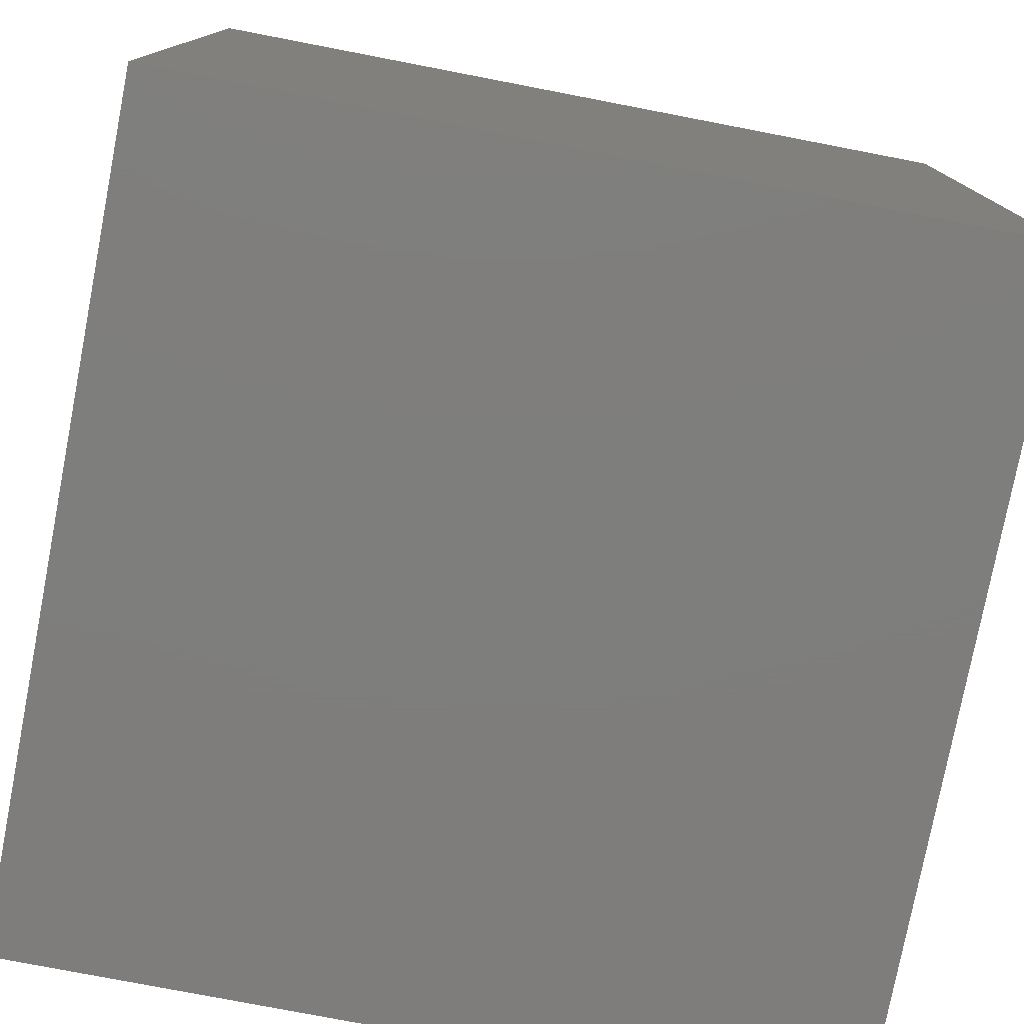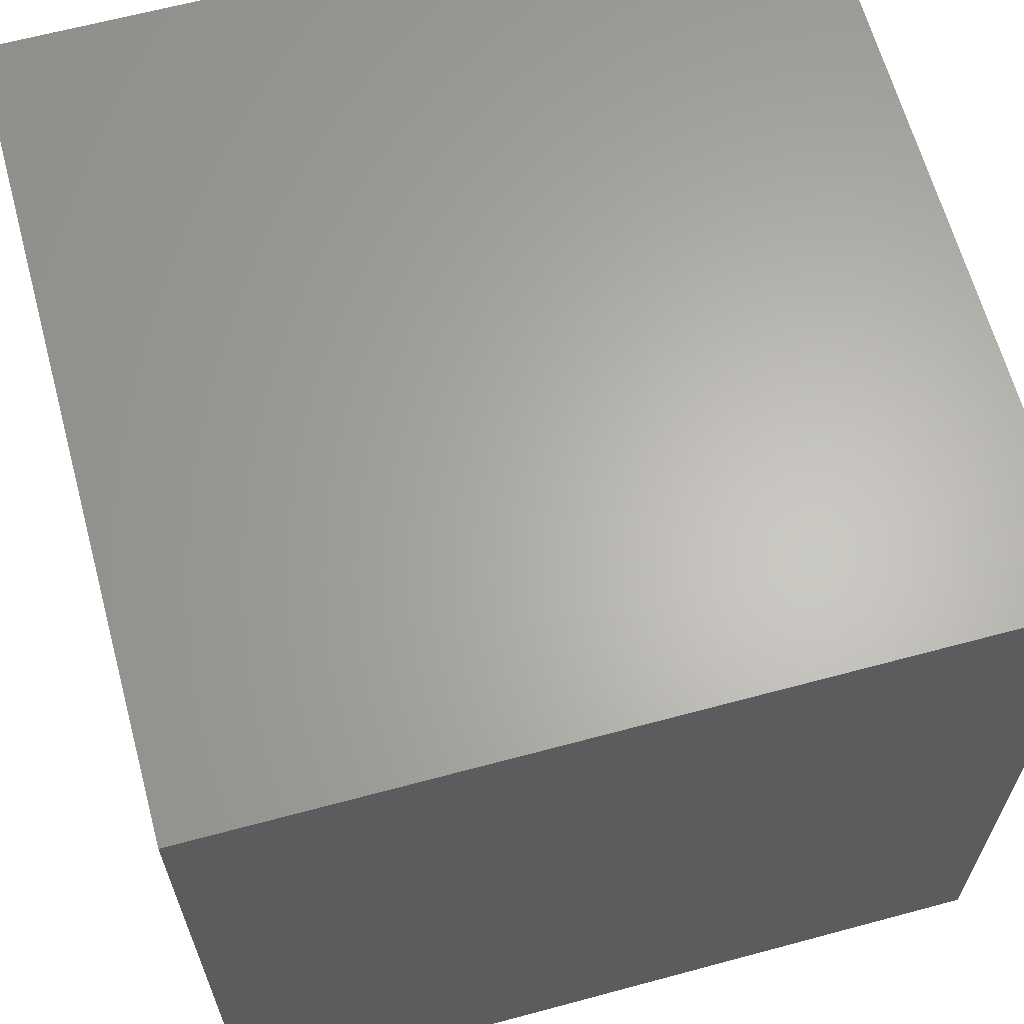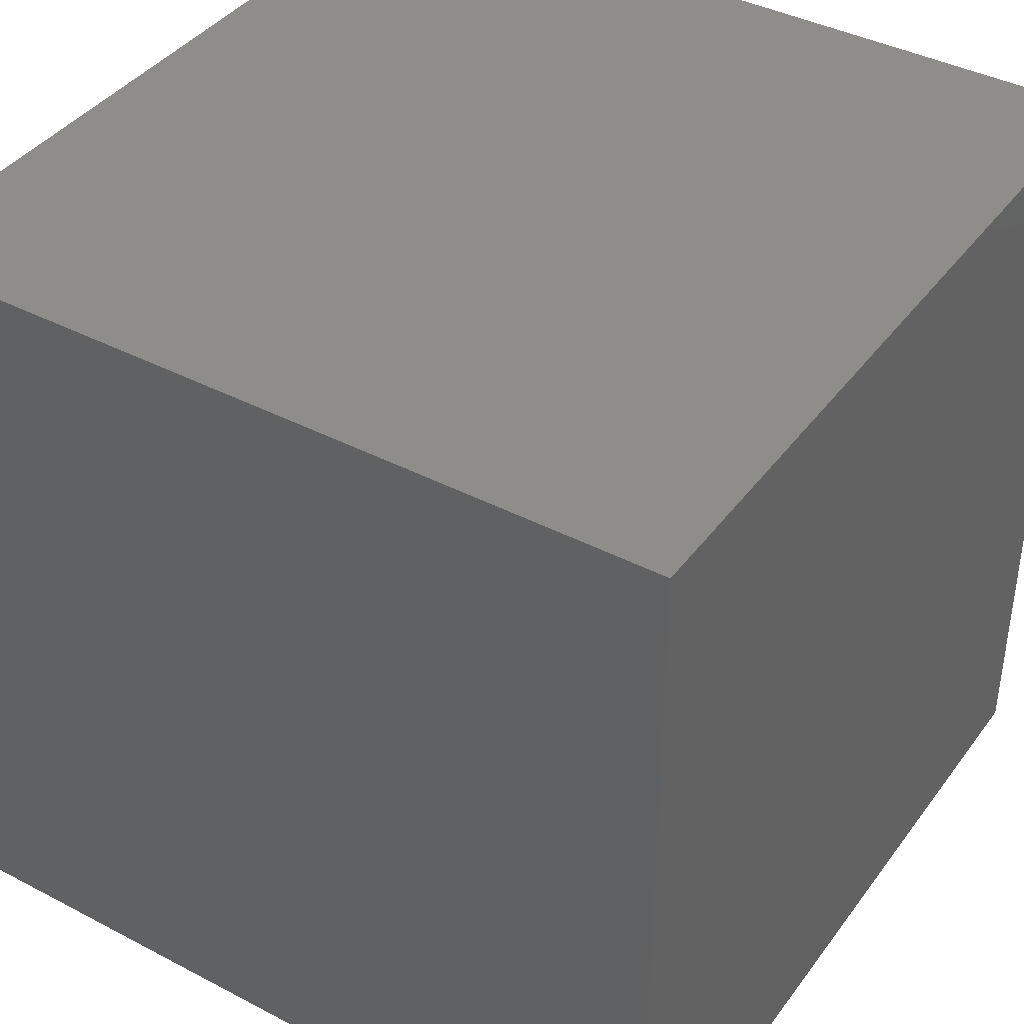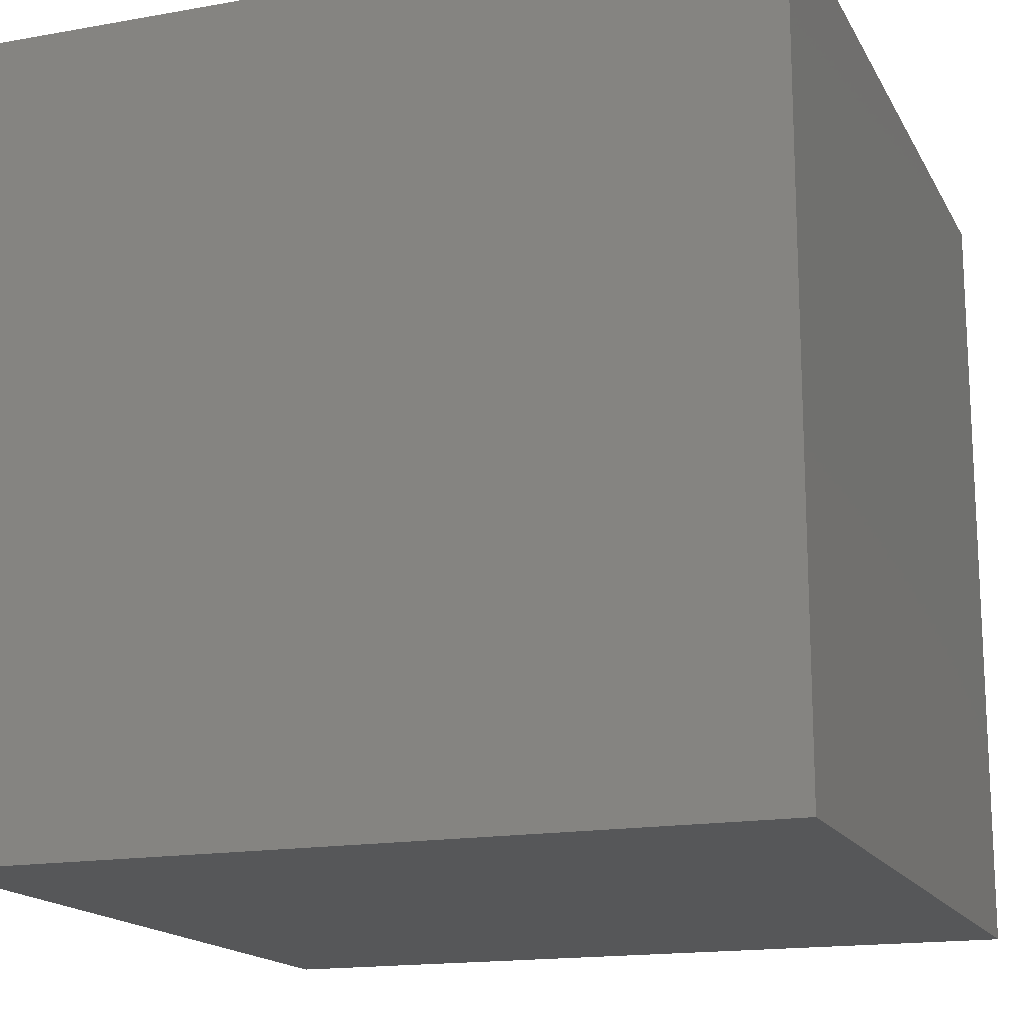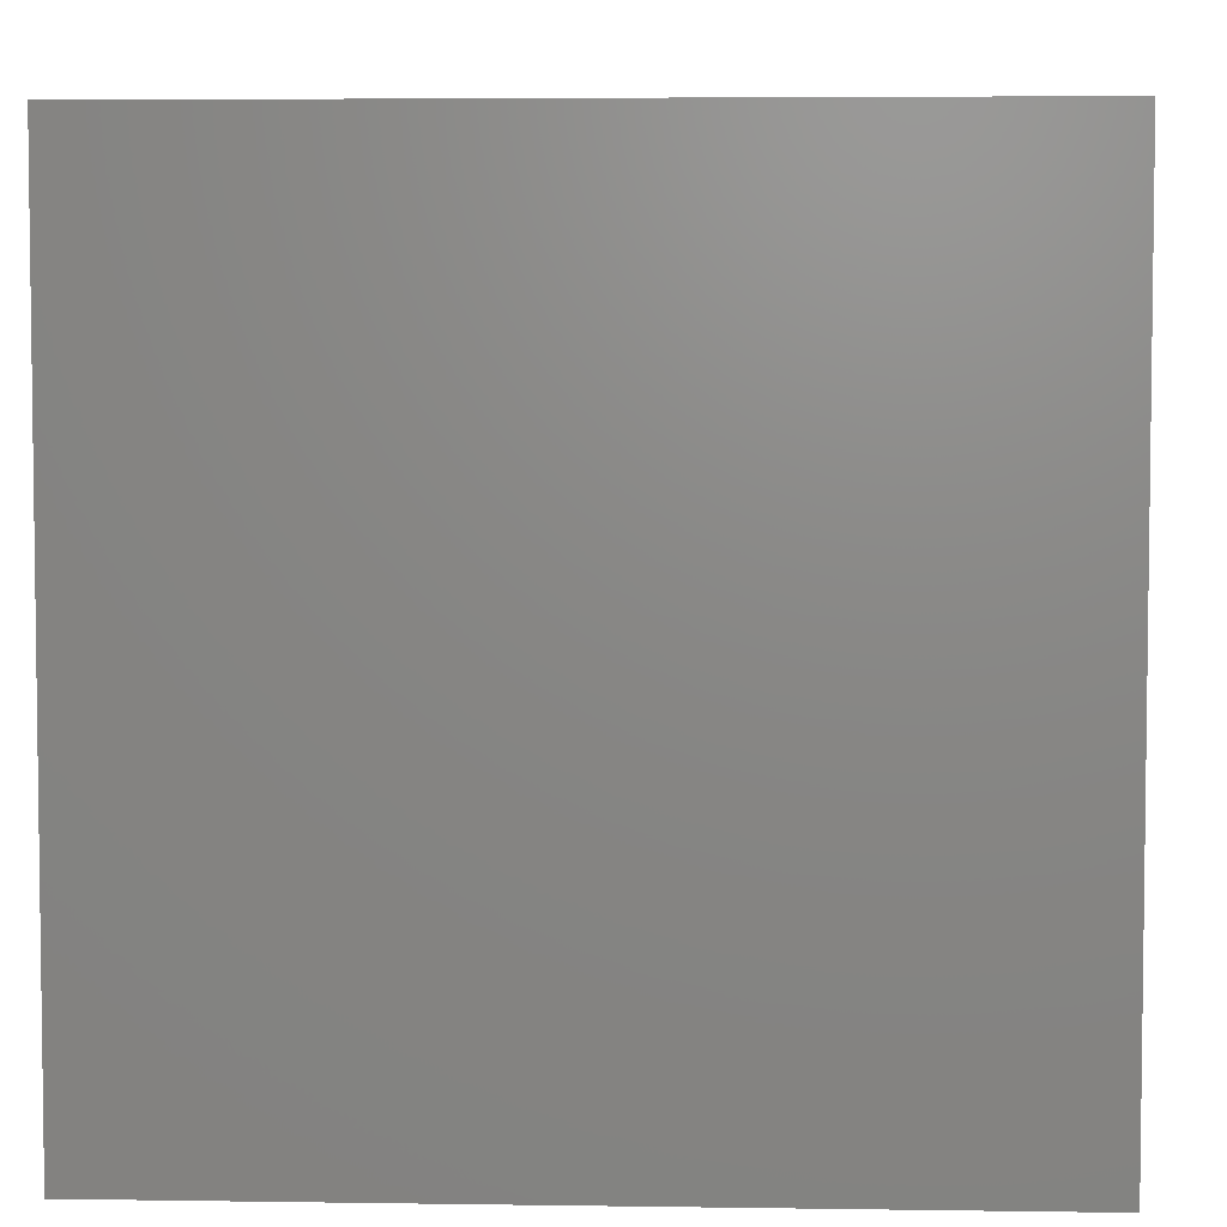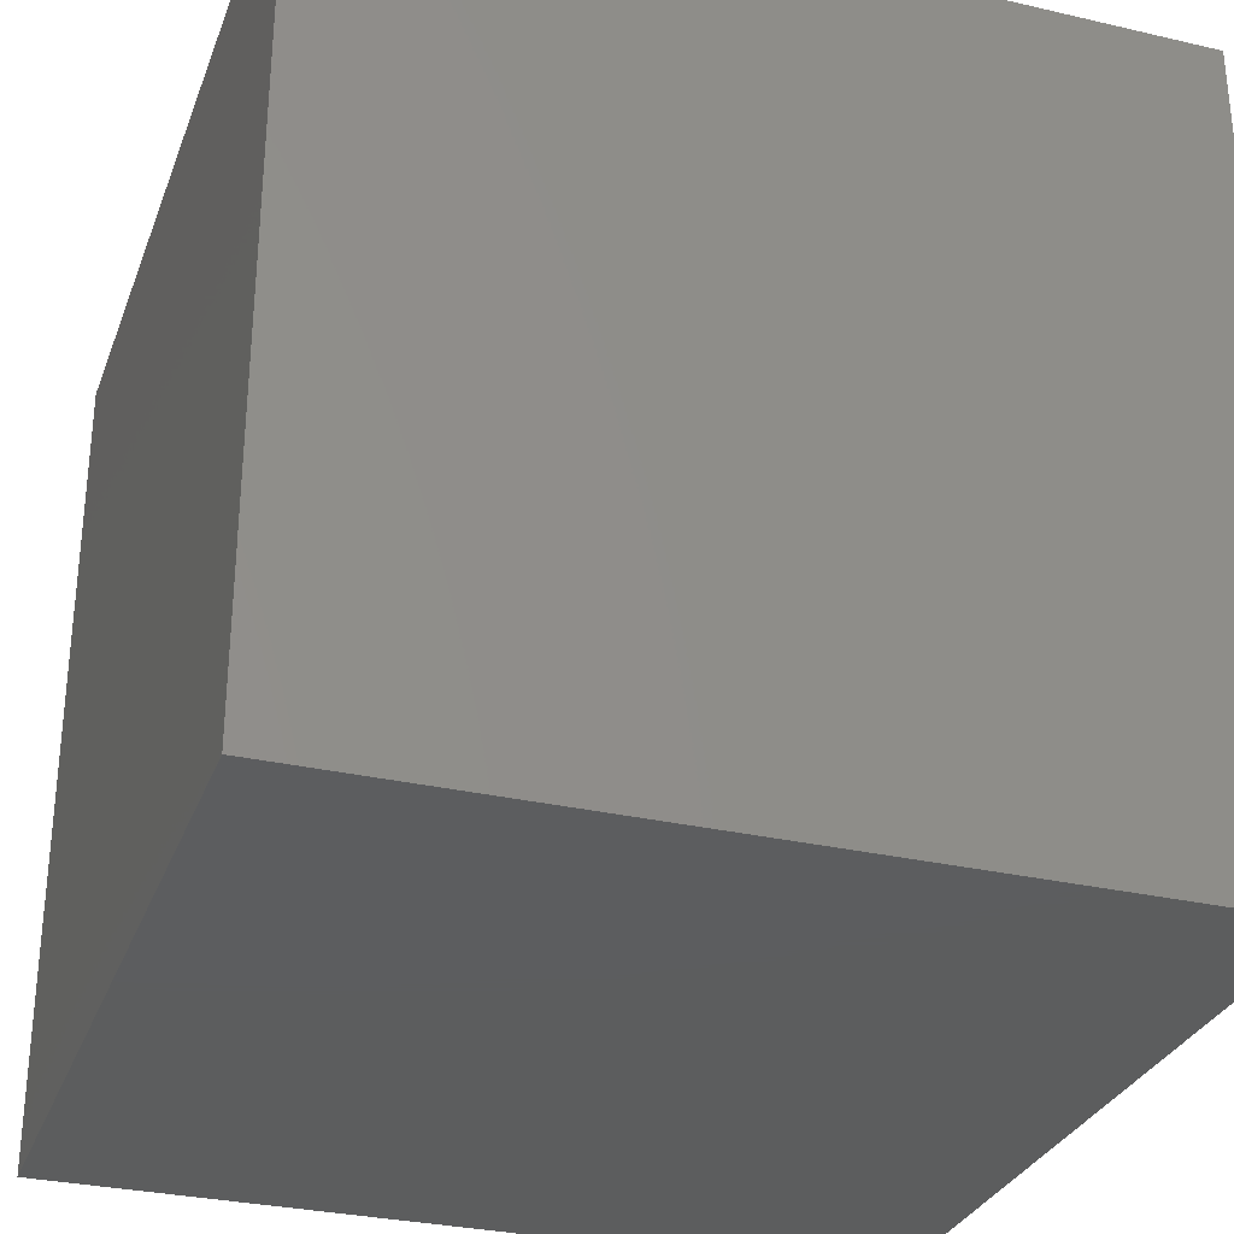
<metadata>
{"format":"stl","ext":"stl","renderer":"f3d","projection":"perspective","resolution":1024,"background":"white","views":[{"elev":-77.7,"azim":-10.9,"up":"+Y"},{"elev":64.2,"azim":74.8,"up":"+Z"},{"elev":40.1,"azim":122.8,"up":"+Z"},{"elev":-16.4,"azim":110.1,"up":"+Y"},{"elev":4.8,"azim":2.7,"up":"+Y"},{"elev":-30.5,"azim":71.5,"up":"+Y"}]}
</metadata>
<code>
# stl→obj: 8 verts, 12 faces
v -4 5 8
v -5 5 8
v -4 4 8
v -5 4 8
v -4 4 7
v -5 4 7
v -4 5 7
v -5 5 7
f 1 2 3
f 3 2 4
f 5 6 7
f 7 6 8
f 4 6 3
f 3 6 5
f 2 8 4
f 4 8 6
f 1 7 2
f 2 7 8
f 3 5 1
f 1 5 7

</code>
